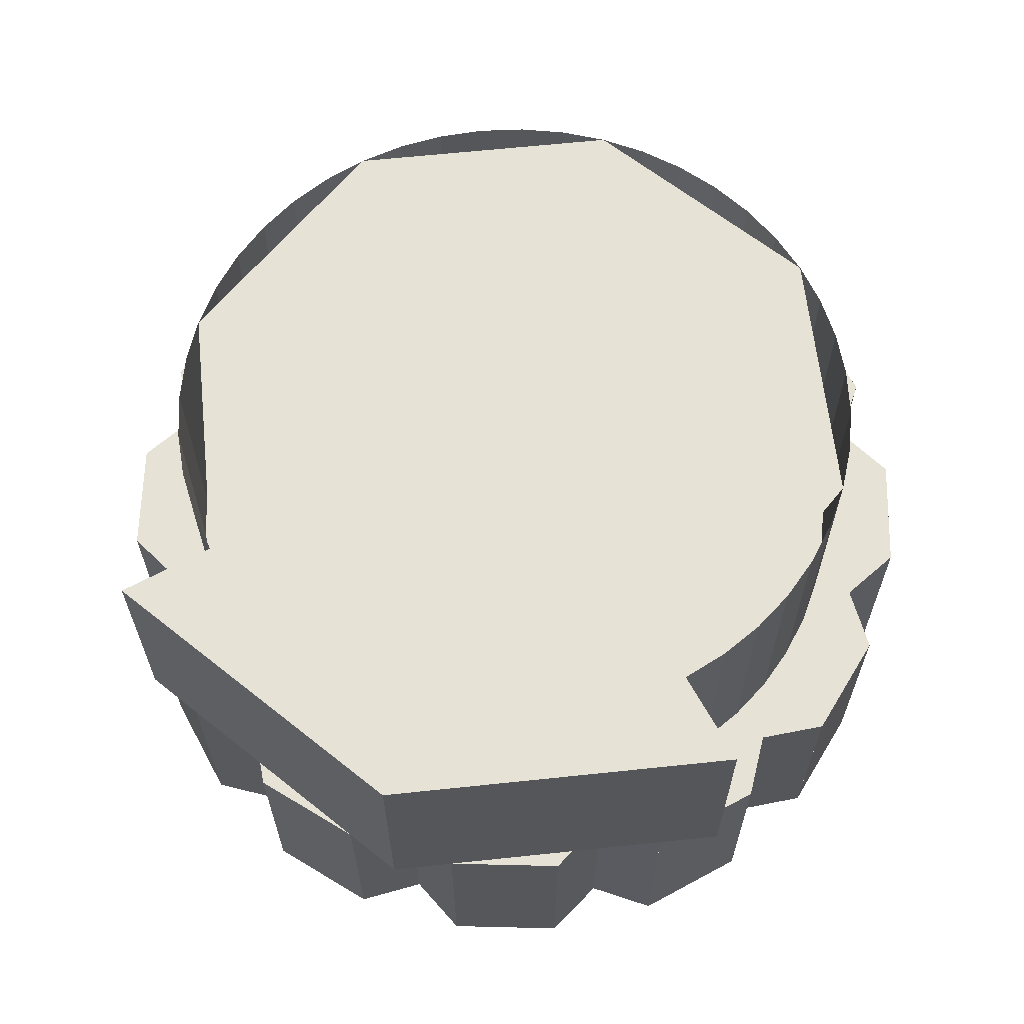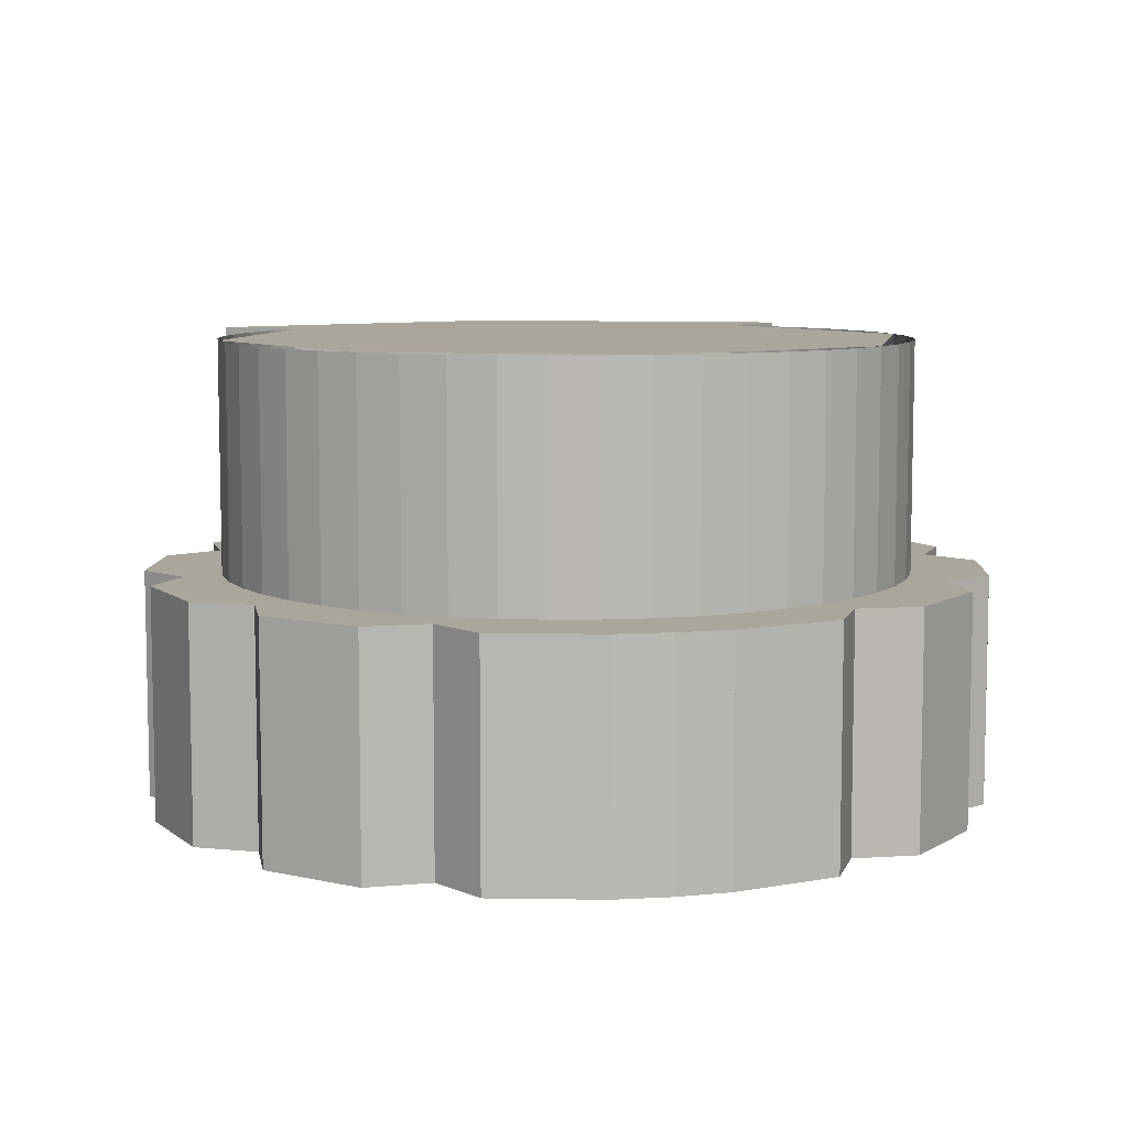
<metadata>
{"format":"obj","ext":"obj","renderer":"f3d","projection":"perspective","resolution":1024,"background":"white","views":[{"elev":63.4,"azim":106.4,"up":"+Y"},{"elev":7.9,"azim":-102.5,"up":"+Y"}]}
</metadata>
<code>
v 0.5081 -0.6 0.2105
v 0.433 -0.6 0.25
v 0.5 -0.6 0
v 0.5453 -0.6 0.07178
v 0.5453 -0.6 -0.07178
v 0.5 -0.6 0
v 0.433 -0.6 -0.25
v 0.5081 -0.6 -0.2105
v 0.4363 -0.6 -0.3348
v 0.433 -0.6 -0.25
v 0.25 -0.6 -0.433
v 0.3348 -0.6 -0.4363
v 0.2105 -0.6 -0.5081
v 0.25 -0.6 -0.433
v 0 -0.6 -0.5
v 0.07178 -0.6 -0.5453
v -0.07178 -0.6 -0.5453
v 0 -0.6 -0.5
v -0.25 -0.6 -0.433
v -0.2105 -0.6 -0.5081
v -0.3348 -0.6 -0.4363
v -0.25 -0.6 -0.433
v -0.433 -0.6 -0.25
v -0.4363 -0.6 -0.3348
v -0.5081 -0.6 -0.2105
v -0.433 -0.6 -0.25
v -0.55 -0.6 0
v -0.5453 -0.6 -0.07178
v -0.5453 -0.6 0.07178
v -0.55 -0.6 0
v -0.433 -0.6 0.25
v -0.5081 -0.6 0.2105
v -0.4363 -0.6 0.3348
v -0.433 -0.6 0.25
v -0.25 -0.6 0.433
v -0.3348 -0.6 0.4363
v -0.2105 -0.6 0.5081
v -0.25 -0.6 0.433
v 0 -0.6 0.5
v -0.07178 -0.6 0.5453
v 0.07178 -0.6 0.5453
v 0 -0.6 0.5
v 0.25 -0.6 0.433
v 0.2105 -0.6 0.5081
v 0.3348 -0.6 0.4363
v 0.25 -0.6 0.433
v 0.433 -0.6 0.25
v 0.4363 -0.6 0.3348
v 0.05 -0.5 -0.3
v 0.05 -0.6 -0.3
v -0.05 -0.6 -0.3
v -0.05 -0.5 -0.3
v -0.05 -0.5 -0.3
v -0.05 -0.6 -0.3
v -0.05 -0.6 -0.05
v -0.05 -0.5 -0.05
v 0.05 -0.6 -0.3
v 0.05 -0.5 -0.3
v 0.05 -0.5 -0.05
v 0.05 -0.6 -0.05
v 0.05 -0.5 -0.3
v -0.05 -0.5 -0.3
v -0.05 -0.5 -0.05
v 0.05 -0.5 -0.05
v -0.05 -0.5 0.3
v -0.05 -0.6 0.3
v 0.05 -0.6 0.3
v 0.05 -0.5 0.3
v 0.05 -0.5 0.3
v 0.05 -0.6 0.3
v 0.05 -0.6 0.05
v 0.05 -0.5 0.05
v -0.05 -0.6 0.3
v -0.05 -0.5 0.3
v -0.05 -0.5 0.05
v -0.05 -0.6 0.05
v -0.05 -0.5 0.3
v 0.05 -0.5 0.3
v 0.05 -0.5 0.05
v -0.05 -0.5 0.05
v 0.3 -0.5 -0.05
v 0.05 -0.5 -0.05
v 0.05 -0.5 0.05
v 0.3 -0.5 0.05
v 0.3 -0.5 0.05
v 0.05 -0.5 0.05
v 0.05 -0.6 0.05
v 0.3 -0.6 0.05
v 0.05 -0.5 -0.05
v 0.3 -0.5 -0.05
v 0.3 -0.6 -0.05
v 0.05 -0.6 -0.05
v 0.3 -0.5 -0.05
v 0.3 -0.5 0.05
v 0.3 -0.6 0.05
v 0.3 -0.6 -0.05
v -0.3 -0.5 -0.05
v -0.05 -0.5 -0.05
v -0.05 -0.5 0.05
v -0.3 -0.5 0.05
v -0.3 -0.5 0.05
v -0.05 -0.5 0.05
v -0.05 -0.6 0.05
v -0.3 -0.6 0.05
v -0.05 -0.5 -0.05
v -0.3 -0.5 -0.05
v -0.3 -0.6 -0.05
v -0.05 -0.6 -0.05
v -0.3 -0.5 -0.1
v -0.45 -0.5 0
v -0.45 -0.6 0
v -0.3 -0.6 -0.1
v -0.3 -0.5 -0.1
v -0.3 -0.6 -0.1
v -0.3 -0.6 -0.05
v -0.3 -0.5 -0.05
v -0.3 -0.6 0.1
v -0.45 -0.6 0
v -0.45 -0.5 0
v -0.3 -0.5 0.1
v -0.3 -0.5 0.05
v -0.3 -0.6 0.05
v -0.3 -0.6 0.1
v -0.3 -0.5 0.1
v -0.3 -0.5 -0.1
v -0.3 -0.5 0.1
v -0.45 -0.5 0
v -0.3 -0.6 0.05
v -0.05 -0.6 0.05
v -0.05 -0.6 0.3
v -0.3 -0.6 0.1
v -0.3 -0.6 0.1
v -0.05 -0.6 0.3
v -0.25 -0.6 0.433
v -0.433 -0.6 0.25
v -0.3 -0.6 0.1
v -0.433 -0.6 0.25
v -0.55 -0.6 0
v -0.45 -0.6 0
v 0 -0.6 0.5
v -0.25 -0.6 0.433
v -0.05 -0.6 0.3
v 0.05 -0.6 0.3
v 0.25 -0.6 0.433
v 0 -0.6 0.5
v 0.05 -0.6 0.3
v 0.433 -0.6 0.25
v 0.433 -0.6 0.25
v 0.05 -0.6 0.3
v 0.05 -0.6 0.05
v 0.3 -0.6 0.05
v -0.05 -0.6 -0.3
v -0.05 -0.6 -0.05
v -0.3 -0.6 -0.05
v -0.3 -0.6 -0.1
v -0.25 -0.6 -0.433
v -0.05 -0.6 -0.3
v -0.3 -0.6 -0.1
v -0.433 -0.6 -0.25
v -0.55 -0.6 0
v -0.433 -0.6 -0.25
v -0.3 -0.6 -0.1
v -0.45 -0.6 0
v -0.05 -0.6 -0.3
v -0.25 -0.6 -0.433
v 0 -0.6 -0.5
v 0.05 -0.6 -0.3
v 0.05 -0.6 -0.3
v 0 -0.6 -0.5
v 0.25 -0.6 -0.433
v 0.433 -0.6 -0.25
v 0.05 -0.6 -0.05
v 0.05 -0.6 -0.3
v 0.433 -0.6 -0.25
v 0.3 -0.6 -0.05
v 0.433 -0.6 0.25
v 0.3 -0.6 0.05
v 0.3 -0.6 -0.05
v 0.5 -0.6 0
v 0.5 -0.6 0
v 0.3 -0.6 -0.05
v 0.433 -0.6 -0.25
v -0.05 -0.5 -0.05
v 0.05 -0.5 -0.05
v 0.05 -0.5 0.05
v -0.05 -0.5 0.05
v 0.5 -0.3 0
v 0.433 -0.3 0.25
v 0.5081 -0.3 0.2105
v 0.5453 -0.3 0.07178
v 0.433 -0.3 -0.25
v 0.5 -0.3 0
v 0.5453 -0.3 -0.07178
v 0.5081 -0.3 -0.2105
v 0.25 -0.3 -0.433
v 0.433 -0.3 -0.25
v 0.4363 -0.3 -0.3348
v 0.3348 -0.3 -0.4363
v 0 -0.3 -0.5
v 0.25 -0.3 -0.433
v 0.2105 -0.3 -0.5081
v 0.07178 -0.3 -0.5453
v -0.25 -0.3 -0.433
v 0 -0.3 -0.5
v -0.07178 -0.3 -0.5453
v -0.2105 -0.3 -0.5081
v -0.433 -0.3 -0.25
v -0.25 -0.3 -0.433
v -0.3348 -0.3 -0.4363
v -0.4363 -0.3 -0.3348
v -0.55 -0.3 0
v -0.433 -0.3 -0.25
v -0.5081 -0.3 -0.2105
v -0.5453 -0.3 -0.07178
v -0.433 -0.3 0.25
v -0.55 -0.3 0
v -0.5453 -0.3 0.07178
v -0.5081 -0.3 0.2105
v -0.25 -0.3 0.433
v -0.433 -0.3 0.25
v -0.4363 -0.3 0.3348
v -0.3348 -0.3 0.4363
v 0 -0.3 0.5
v -0.25 -0.3 0.433
v -0.2105 -0.3 0.5081
v -0.07178 -0.3 0.5453
v 0.25 -0.3 0.433
v 0 -0.3 0.5
v 0.07178 -0.3 0.5453
v 0.2105 -0.3 0.5081
v 0.433 -0.3 0.25
v 0.25 -0.3 0.433
v 0.3348 -0.3 0.4363
v 0.4363 -0.3 0.3348
v 0.07178 -0.3 0.5453
v 0 -0.3 0.5
v 0 -0.6 0.5
v 0.07178 -0.6 0.5453
v -0.07178 -0.6 0.5453
v 0 -0.6 0.5
v 0 -0.3 0.5
v -0.07178 -0.3 0.5453
v -0.2105 -0.6 0.5081
v -0.07178 -0.6 0.5453
v -0.07178 -0.3 0.5453
v -0.2105 -0.3 0.5081
v -0.5453 -0.3 -0.07178
v -0.5453 -0.6 -0.07178
v -0.55 -0.6 0
v -0.55 -0.3 0
v -0.5081 -0.3 -0.2105
v -0.5081 -0.6 -0.2105
v -0.5453 -0.6 -0.07178
v -0.5453 -0.3 -0.07178
v -0.433 -0.6 -0.25
v -0.5081 -0.6 -0.2105
v -0.5081 -0.3 -0.2105
v -0.433 -0.3 -0.25
v -0.4363 -0.6 -0.3348
v -0.433 -0.6 -0.25
v -0.433 -0.3 -0.25
v -0.4363 -0.3 -0.3348
v -0.3348 -0.3 -0.4363
v -0.25 -0.3 -0.433
v -0.25 -0.6 -0.433
v -0.3348 -0.6 -0.4363
v -0.07178 -0.3 -0.5453
v 0 -0.3 -0.5
v 0 -0.6 -0.5
v -0.07178 -0.6 -0.5453
v 0.2105 -0.6 -0.5081
v 0.07178 -0.6 -0.5453
v 0.07178 -0.3 -0.5453
v 0.2105 -0.3 -0.5081
v 0.07178 -0.3 -0.5453
v 0.07178 -0.6 -0.5453
v 0 -0.6 -0.5
v 0 -0.3 -0.5
v 0.25 -0.6 -0.433
v 0.2105 -0.6 -0.5081
v 0.2105 -0.3 -0.5081
v 0.25 -0.3 -0.433
v 0.3348 -0.6 -0.4363
v 0.25 -0.6 -0.433
v 0.25 -0.3 -0.433
v 0.3348 -0.3 -0.4363
v 0.433 -0.6 -0.25
v 0.4363 -0.6 -0.3348
v 0.4363 -0.3 -0.3348
v 0.433 -0.3 -0.25
v 0.5453 -0.3 -0.07178
v 0.5 -0.3 0
v 0.5 -0.6 0
v 0.5453 -0.6 -0.07178
v 0.5453 -0.6 0.07178
v 0.5 -0.6 0
v 0.5 -0.3 0
v 0.5453 -0.3 0.07178
v 0.5081 -0.6 0.2105
v 0.5453 -0.6 0.07178
v 0.5453 -0.3 0.07178
v 0.5081 -0.3 0.2105
v 0.433 -0.6 0.25
v 0.433 -0.3 0.25
v 0.4363 -0.3 0.3348
v 0.4363 -0.6 0.3348
v 0.5081 -0.6 0.2105
v 0.5081 -0.3 0.2105
v 0.433 -0.3 0.25
v 0.433 -0.6 0.25
v 0.3348 -0.6 0.4363
v 0.3348 -0.3 0.4363
v 0.25 -0.3 0.433
v 0.25 -0.6 0.433
v 0.4363 -0.6 0.3348
v 0.4363 -0.3 0.3348
v 0.3348 -0.3 0.4364
v 0.3348 -0.6 0.4364
v 0.2105 -0.3 0.5081
v 0.07179 -0.3 0.5453
v 0.07179 -0.6 0.5453
v 0.2105 -0.6 0.5081
v 0.25 -0.6 0.433
v 0.25 -0.3 0.433
v 0.2105 -0.3 0.5081
v 0.2105 -0.6 0.5081
v -0.4363 -0.6 -0.3348
v -0.4363 -0.3 -0.3348
v -0.3348 -0.3 -0.4364
v -0.3348 -0.6 -0.4364
v -0.2105 -0.6 -0.5081
v -0.25 -0.6 -0.433
v -0.25 -0.3 -0.433
v -0.2105 -0.3 -0.5081
v -0.2105 -0.6 -0.5081
v -0.2105 -0.3 -0.5081
v -0.07179 -0.3 -0.5453
v -0.07179 -0.6 -0.5453
v -0.25 -0.6 0.433
v -0.2105 -0.6 0.5081
v -0.2105 -0.3 0.5081
v -0.25 -0.3 0.433
v 0.3348 -0.6 -0.4363
v 0.3348 -0.3 -0.4363
v 0.4364 -0.3 -0.3348
v 0.4364 -0.6 -0.3348
v -0.3348 -0.6 0.4363
v -0.3348 -0.3 0.4363
v -0.4364 -0.3 0.3348
v -0.4364 -0.6 0.3348
v 0.5081 -0.3 -0.2105
v 0.5453 -0.3 -0.07179
v 0.5453 -0.6 -0.07179
v 0.5081 -0.6 -0.2105
v -0.25 -0.6 0.433
v -0.25 -0.3 0.433
v -0.3348 -0.3 0.4363
v -0.3348 -0.6 0.4363
v 0.433 -0.6 -0.25
v 0.433 -0.3 -0.25
v 0.5081 -0.3 -0.2105
v 0.5081 -0.6 -0.2105
v -0.433 -0.6 0.25
v -0.433 -0.3 0.25
v -0.5081 -0.3 0.2105
v -0.5081 -0.6 0.2105
v -0.4363 -0.6 0.3348
v -0.4363 -0.3 0.3348
v -0.433 -0.3 0.25
v -0.433 -0.6 0.25
v -0.5453 -0.3 0.07178
v -0.55 -0.3 0
v -0.55 -0.6 0
v -0.5453 -0.6 0.07178
v -0.5081 -0.3 0.2105
v -0.5453 -0.3 0.07179
v -0.5453 -0.6 0.07179
v -0.5081 -0.6 0.2105
v 0 -0.3 -0.5
v -0.25 -0.3 -0.433
v -0.433 -0.3 -0.25
v 0.25 -0.3 -0.433
v 0.433 -0.3 -0.25
v 0.25 -0.3 -0.433
v -0.433 -0.3 -0.25
v -0.55 -0.3 0
v 0.5 -0.3 0
v 0.433 -0.3 -0.25
v -0.55 -0.3 0
v -0.433 -0.3 0.25
v 0.5 -0.3 0
v -0.433 -0.3 0.25
v -0.25 -0.3 0.433
v 0.433 -0.3 0.25
v 0.25 -0.3 0.433
v 0.433 -0.3 0.25
v -0.25 -0.3 0.433
v 0 -0.3 0.5
v 0 0 0
v 0.4066 0 -0.4066
v 0.575 0 0
v 0 0 0
v 0.575 0 0
v 0.4066 0 0.4066
v 0.575 0 0
v 0.4066 0 -0.4066
v 0.4066 -0.3 -0.4066
v 0.575 -0.3 0
v 0.4066 0 0.4066
v 0.575 0 0
v 0.575 -0.3 0
v 0.4066 -0.3 0.4066
v 0 -0.3 0
v 0.4066 -0.3 -0.4066
v 0.575 -0.3 0
v 0 -0.3 0
v 0.575 -0.3 0
v 0.4066 -0.3 0.4066
v 0 0 0
v 0.3182 0 -0.3182
v 0 0 -0.45
v 0 0 0
v 0 0 -0.45
v -0.3182 0 -0.3182
v 0 0 0
v -0.3182 0 -0.3182
v -0.45 0 0
v 0 0 0
v -0.45 0 0
v -0.3182 0 0.3182
v 0 0 0
v -0.3182 0 0.3182
v 0 0 0.45
v 0 0 0
v 0 0 0.45
v 0.3182 0 0.3182
v 0.2739 0 -0.357
v 0.3182 0 -0.3182
v 0.3182 -0.3 -0.3182
v 0.2739 -0.3 -0.357
v 0.225 0 -0.3897
v 0.2739 0 -0.357
v 0.2739 -0.3 -0.357
v 0.225 -0.3 -0.3897
v 0.1722 0 -0.4158
v 0.225 0 -0.3897
v 0.225 -0.3 -0.3897
v 0.1722 -0.3 -0.4158
v 0.1165 0 -0.4347
v 0.1722 0 -0.4158
v 0.1722 -0.3 -0.4158
v 0.1165 -0.3 -0.4347
v 0.05874 0 -0.4462
v 0.1165 0 -0.4347
v 0.1165 -0.3 -0.4347
v 0.05874 -0.3 -0.4462
v 0 0 -0.45
v 0.05874 0 -0.4462
v 0.05874 -0.3 -0.4462
v 0 -0.3 -0.45
v -0.05874 0 -0.4462
v 0 0 -0.45
v 0 -0.3 -0.45
v -0.05874 -0.3 -0.4462
v -0.1165 0 -0.4347
v -0.05874 0 -0.4462
v -0.05874 -0.3 -0.4462
v -0.1165 -0.3 -0.4347
v -0.1722 0 -0.4158
v -0.1165 0 -0.4347
v -0.1165 -0.3 -0.4347
v -0.1722 -0.3 -0.4158
v -0.225 0 -0.3897
v -0.1722 0 -0.4158
v -0.1722 -0.3 -0.4158
v -0.225 -0.3 -0.3897
v -0.2739 0 -0.357
v -0.225 0 -0.3897
v -0.225 -0.3 -0.3897
v -0.2739 -0.3 -0.357
v -0.3182 0 -0.3182
v -0.2739 0 -0.357
v -0.2739 -0.3 -0.357
v -0.3182 -0.3 -0.3182
v -0.357 0 -0.2739
v -0.3182 0 -0.3182
v -0.3182 -0.3 -0.3182
v -0.357 -0.3 -0.2739
v -0.3897 0 -0.225
v -0.357 0 -0.2739
v -0.357 -0.3 -0.2739
v -0.3897 -0.3 -0.225
v -0.4158 0 -0.1722
v -0.3897 0 -0.225
v -0.3897 -0.3 -0.225
v -0.4158 -0.3 -0.1722
v -0.4347 0 -0.1165
v -0.4158 0 -0.1722
v -0.4158 -0.3 -0.1722
v -0.4347 -0.3 -0.1165
v -0.4462 0 -0.05874
v -0.4347 0 -0.1165
v -0.4347 -0.3 -0.1165
v -0.4462 -0.3 -0.05874
v -0.45 0 0
v -0.4462 0 -0.05874
v -0.4462 -0.3 -0.05874
v -0.45 -0.3 0
v -0.4462 0 0.05874
v -0.45 0 0
v -0.45 -0.3 0
v -0.4462 -0.3 0.05874
v -0.4347 0 0.1165
v -0.4462 0 0.05874
v -0.4462 -0.3 0.05874
v -0.4347 -0.3 0.1165
v -0.4158 0 0.1722
v -0.4347 0 0.1165
v -0.4347 -0.3 0.1165
v -0.4158 -0.3 0.1722
v -0.3897 0 0.225
v -0.4158 0 0.1722
v -0.4158 -0.3 0.1722
v -0.3897 -0.3 0.225
v -0.357 0 0.2739
v -0.3897 0 0.225
v -0.3897 -0.3 0.225
v -0.357 -0.3 0.2739
v -0.3182 0 0.3182
v -0.357 0 0.2739
v -0.357 -0.3 0.2739
v -0.3182 -0.3 0.3182
v -0.2739 0 0.357
v -0.3182 0 0.3182
v -0.3182 -0.3 0.3182
v -0.2739 -0.3 0.357
v -0.225 0 0.3897
v -0.2739 0 0.357
v -0.2739 -0.3 0.357
v -0.225 -0.3 0.3897
v -0.1722 0 0.4158
v -0.225 0 0.3897
v -0.225 -0.3 0.3897
v -0.1722 -0.3 0.4158
v -0.1165 0 0.4347
v -0.1722 0 0.4158
v -0.1722 -0.3 0.4158
v -0.1165 -0.3 0.4347
v -0.05874 0 0.4462
v -0.1165 0 0.4347
v -0.1165 -0.3 0.4347
v -0.05874 -0.3 0.4462
v 0 0 0.45
v -0.05874 0 0.4462
v -0.05874 -0.3 0.4462
v 0 -0.3 0.45
v 0.05874 0 0.4462
v 0 0 0.45
v 0 -0.3 0.45
v 0.05874 -0.3 0.4462
v 0.1165 0 0.4347
v 0.05874 0 0.4462
v 0.05874 -0.3 0.4462
v 0.1165 -0.3 0.4347
v 0.1722 0 0.4158
v 0.1165 0 0.4347
v 0.1165 -0.3 0.4347
v 0.1722 -0.3 0.4158
v 0.225 0 0.3897
v 0.1722 0 0.4158
v 0.1722 -0.3 0.4158
v 0.225 -0.3 0.3897
v 0.2739 0 0.357
v 0.225 0 0.3897
v 0.225 -0.3 0.3897
v 0.2739 -0.3 0.357
v 0.3182 0 0.3182
v 0.2739 0 0.357
v 0.2739 -0.3 0.357
v 0.3182 -0.3 0.3182
v 0.4066 0 -0.4066
v 0.4066 -0.3 -0.4066
v 0.3182 -0.3 -0.3182
v 0.3182 0 -0.3182
v 0.4066 0 0.4066
v 0.4066 -0.3 0.4066
v 0.3182 -0.3 0.3182
v 0.3182 0 0.3182
g mesh7473231
f 1 2 3
f 3 4 1
f 5 6 7
f 7 8 5
f 9 10 11
f 11 12 9
f 13 14 15
f 15 16 13
f 17 18 19
f 19 20 17
f 21 22 23
f 23 24 21
f 25 26 27
f 27 28 25
f 29 30 31
f 31 32 29
f 33 34 35
f 35 36 33
f 37 38 39
f 39 40 37
f 41 42 43
f 43 44 41
f 45 46 47
f 47 48 45
g mesh7473232
f 49 51 50
f 51 49 52
g mesh7473233
f 53 55 54
f 55 53 56
g mesh7473234
f 57 59 58
f 59 57 60
g mesh7473235
f 61 63 62
f 63 61 64
g mesh7473237
f 65 67 66
f 67 65 68
g mesh7473238
f 69 71 70
f 71 69 72
g mesh7473239
f 73 75 74
f 75 73 76
g mesh7473240
f 77 79 78
f 79 77 80
g mesh7473242
f 81 83 82
f 83 81 84
g mesh7473243
f 85 87 86
f 87 85 88
g mesh7473244
f 89 91 90
f 91 89 92
g mesh7473245
f 93 95 94
f 95 93 96
g mesh7473247
f 97 98 99
f 99 100 97
g mesh7473248
f 101 102 103
f 103 104 101
g mesh7473249
f 105 106 107
f 107 108 105
g mesh7473251
f 109 110 111
f 111 112 109
g mesh7473253
f 113 114 115
f 115 116 113
g mesh7473255
f 117 118 119
f 119 120 117
g mesh7473257
f 121 122 123
f 123 124 121
f 125 126 127
f 128 129 130
f 130 131 128
f 132 133 134
f 134 135 132
f 136 137 138
f 138 139 136
f 140 141 142
f 142 143 140
f 144 145 146
f 146 147 144
f 148 149 150
f 150 151 148
f 152 153 154
f 154 155 152
f 156 157 158
f 158 159 156
f 160 161 162
f 162 163 160
f 164 165 166
f 166 167 164
f 168 169 170
f 170 171 168
f 172 173 174
f 174 175 172
f 176 177 178
f 178 179 176
f 180 181 182
f 183 184 185
f 185 186 183
f 187 188 189
f 189 190 187
f 191 192 193
f 193 194 191
f 195 196 197
f 197 198 195
f 199 200 201
f 201 202 199
f 203 204 205
f 205 206 203
f 207 208 209
f 209 210 207
f 211 212 213
f 213 214 211
f 215 216 217
f 217 218 215
f 219 220 221
f 221 222 219
f 223 224 225
f 225 226 223
f 227 228 229
f 229 230 227
f 231 232 233
f 233 234 231
g mesh7473259
f 235 236 237
f 237 238 235
g mesh7473261
f 239 240 241
f 241 242 239
g mesh7473263
f 243 244 245
f 245 246 243
f 247 248 249
f 249 250 247
f 251 252 253
f 253 254 251
g mesh7473265
f 255 256 257
f 257 258 255
g mesh7473267
f 259 260 261
f 261 262 259
g mesh7473269
f 263 264 265
f 265 266 263
g mesh7473271
f 267 268 269
f 269 270 267
g mesh7473273
f 271 272 273
f 273 274 271
g mesh7473275
f 275 276 277
f 277 278 275
g mesh7473277
f 279 280 281
f 281 282 279
g mesh7473279
f 283 284 285
f 285 286 283
g mesh7473281
f 287 288 289
f 289 290 287
g mesh7473283
f 291 292 293
f 293 294 291
g mesh7473285
f 295 296 297
f 297 298 295
g mesh7473287
f 299 300 301
f 301 302 299
g mesh7473289
f 303 304 305
f 305 306 303
g mesh7473291
f 307 308 309
f 309 310 307
g mesh7473293
f 311 312 313
f 313 314 311
g mesh7473295
f 315 316 317
f 317 318 315
g mesh7473297
f 319 320 321
f 321 322 319
g mesh7473299
f 323 324 325
f 325 326 323
g mesh7473301
f 327 328 329
f 329 330 327
g mesh7473303
f 331 332 333
f 333 334 331
g mesh7473305
f 335 336 337
f 337 338 335
g mesh7473307
f 339 340 341
f 341 342 339
g mesh7473309
f 343 344 345
f 345 346 343
g mesh7473311
f 347 348 349
f 349 350 347
g mesh7473313
f 351 352 353
f 353 354 351
g mesh7473315
f 355 356 357
f 357 358 355
g mesh7473317
f 359 360 361
f 361 362 359
g mesh7473319
f 363 364 365
f 365 366 363
g mesh7473321
f 367 368 369
f 369 370 367
f 371 372 373
f 373 374 371
f 375 376 377
f 377 378 375
f 379 380 381
f 381 382 379
f 383 384 385
f 385 386 383
f 387 388 389
f 389 390 387
f 391 392 393
f 393 394 391
f 395 396 397
f 397 398 395
g mesh7473326
f 399 401 400
f 402 404 403
g mesh7473328
f 405 407 406
f 407 405 408
f 409 411 410
f 411 409 412
g mesh7473331
f 413 414 415
f 416 417 418
g mesh7473336
f 419 420 421
f 422 423 424
f 425 426 427
f 428 429 430
f 431 432 433
f 434 435 436
g mesh7473338
f 437 438 439
f 439 440 437
f 441 442 443
f 443 444 441
f 445 446 447
f 447 448 445
f 449 450 451
f 451 452 449
f 453 454 455
f 455 456 453
f 457 458 459
f 459 460 457
f 461 462 463
f 463 464 461
f 465 466 467
f 467 468 465
f 469 470 471
f 471 472 469
f 473 474 475
f 475 476 473
f 477 478 479
f 479 480 477
f 481 482 483
f 483 484 481
f 485 486 487
f 487 488 485
f 489 490 491
f 491 492 489
f 493 494 495
f 495 496 493
f 497 498 499
f 499 500 497
f 501 502 503
f 503 504 501
f 505 506 507
f 507 508 505
f 509 510 511
f 511 512 509
f 513 514 515
f 515 516 513
f 517 518 519
f 519 520 517
f 521 522 523
f 523 524 521
f 525 526 527
f 527 528 525
f 529 530 531
f 531 532 529
f 533 534 535
f 535 536 533
f 537 538 539
f 539 540 537
f 541 542 543
f 543 544 541
f 545 546 547
f 547 548 545
f 549 550 551
f 551 552 549
f 553 554 555
f 555 556 553
f 557 558 559
f 559 560 557
f 561 562 563
f 563 564 561
f 565 566 567
f 567 568 565
f 569 570 571
f 571 572 569
f 573 574 575
f 575 576 573
f 577 578 579
f 579 580 577
g mesh7473341
f 581 582 583
f 583 584 581
g mesh7473343
f 585 587 586
f 587 585 588

</code>
